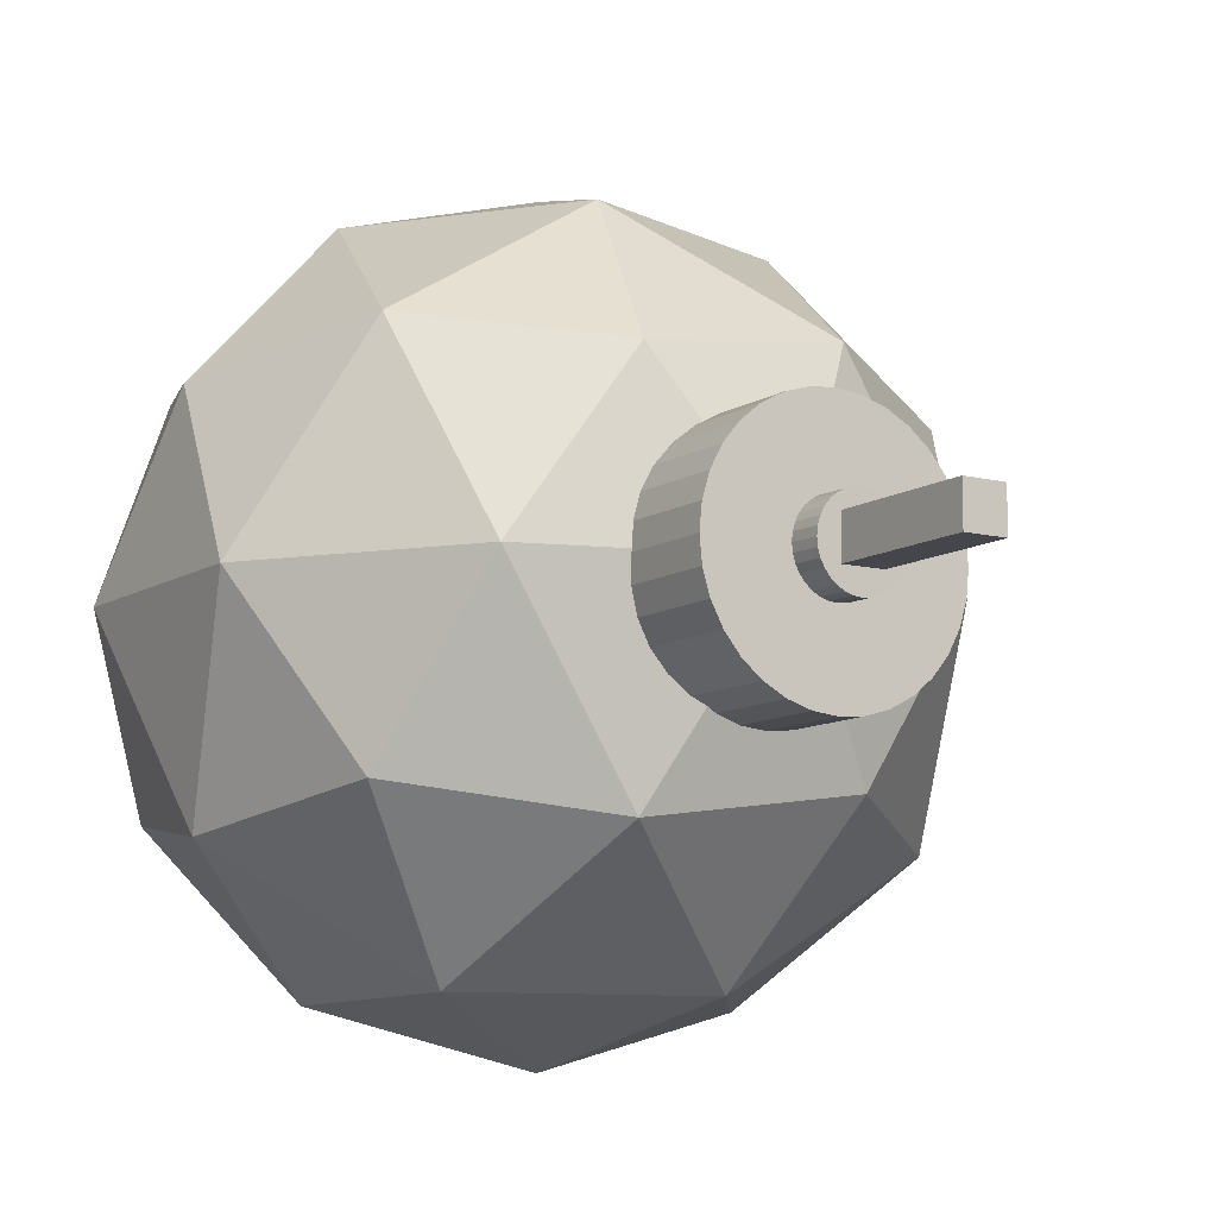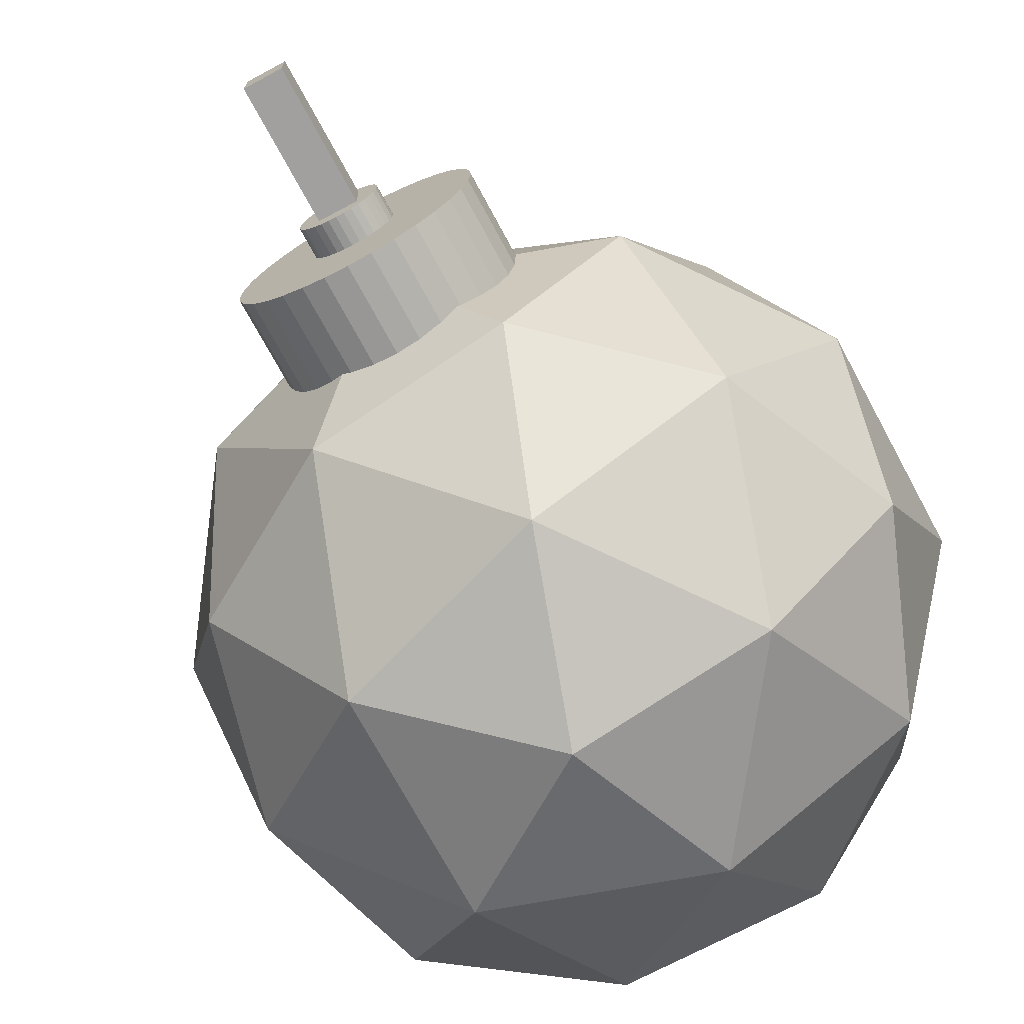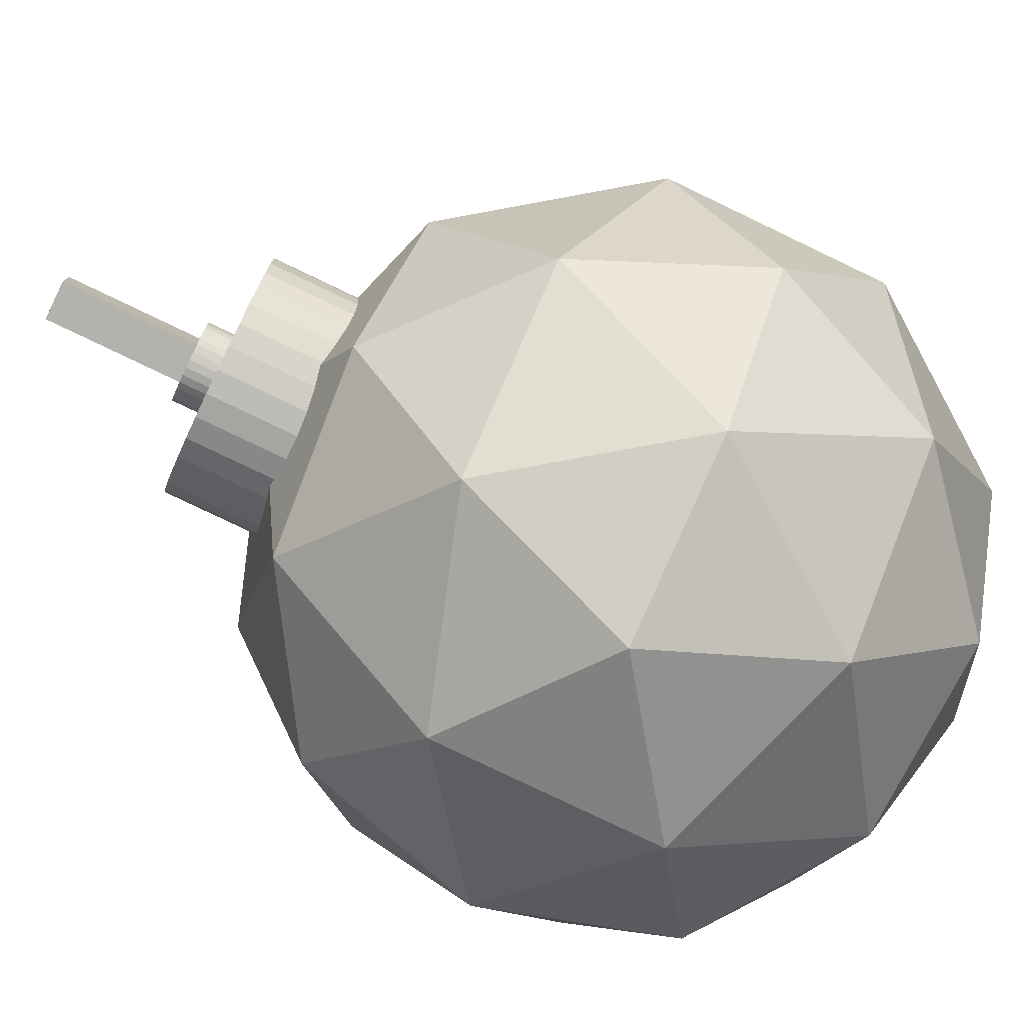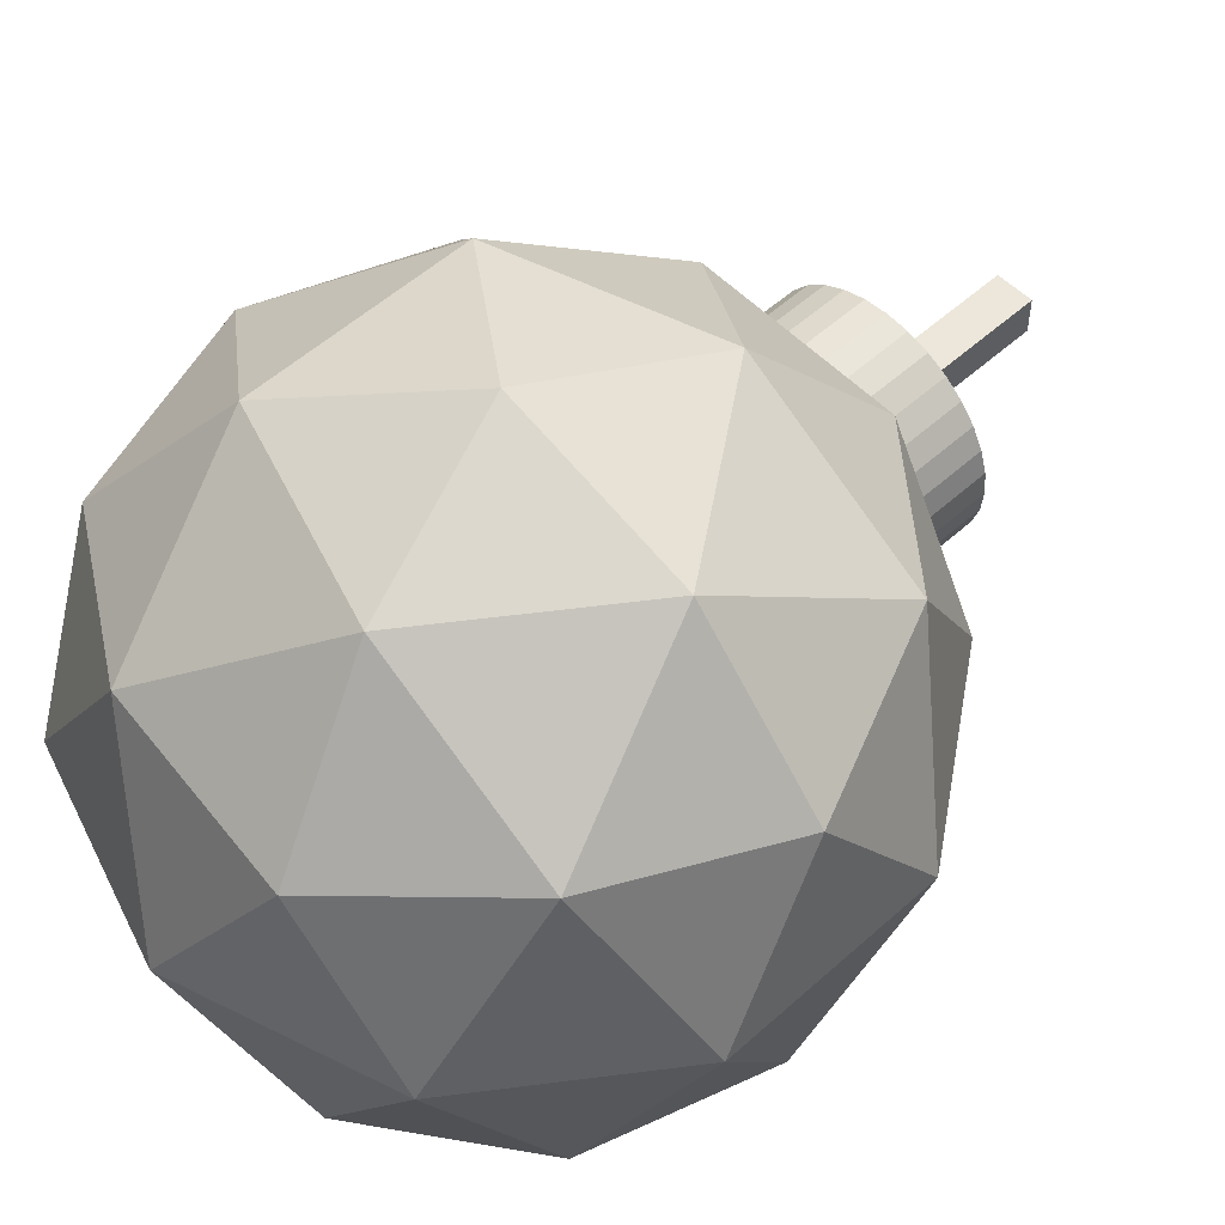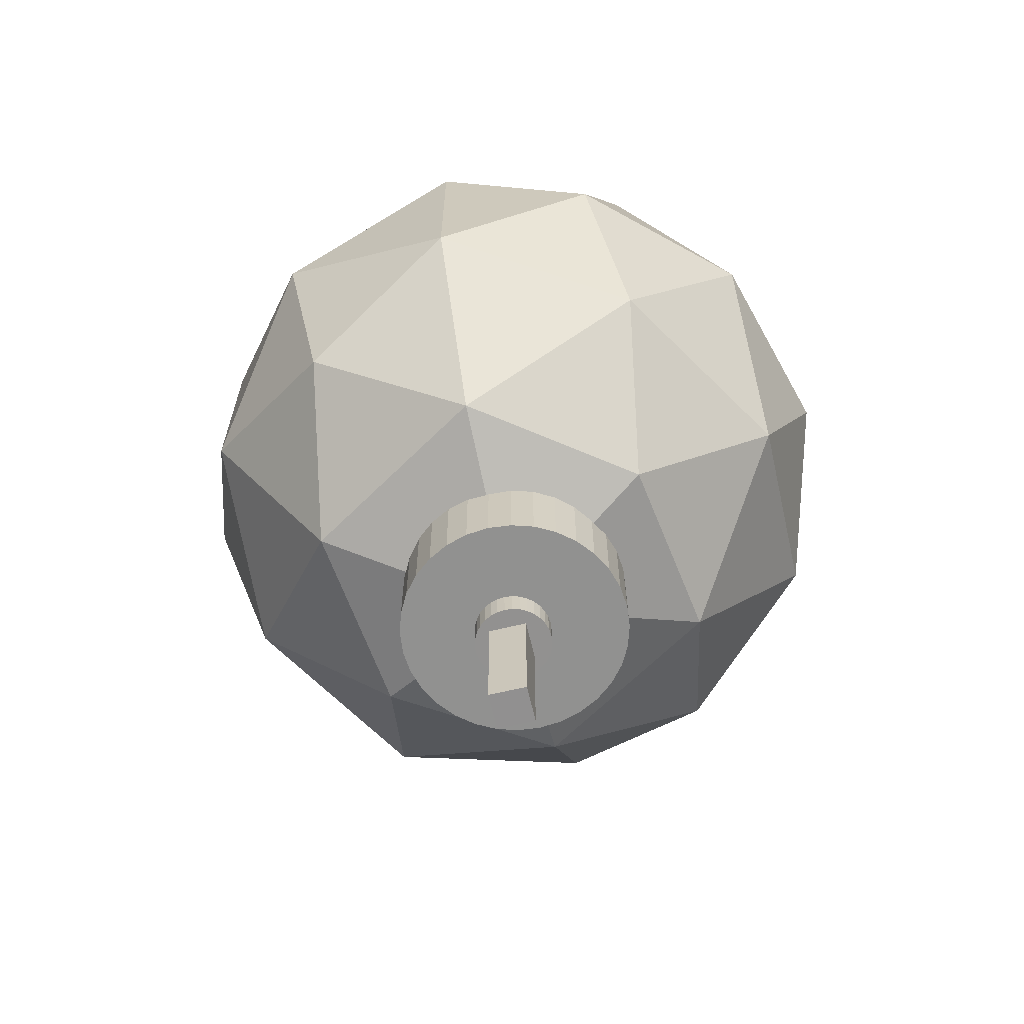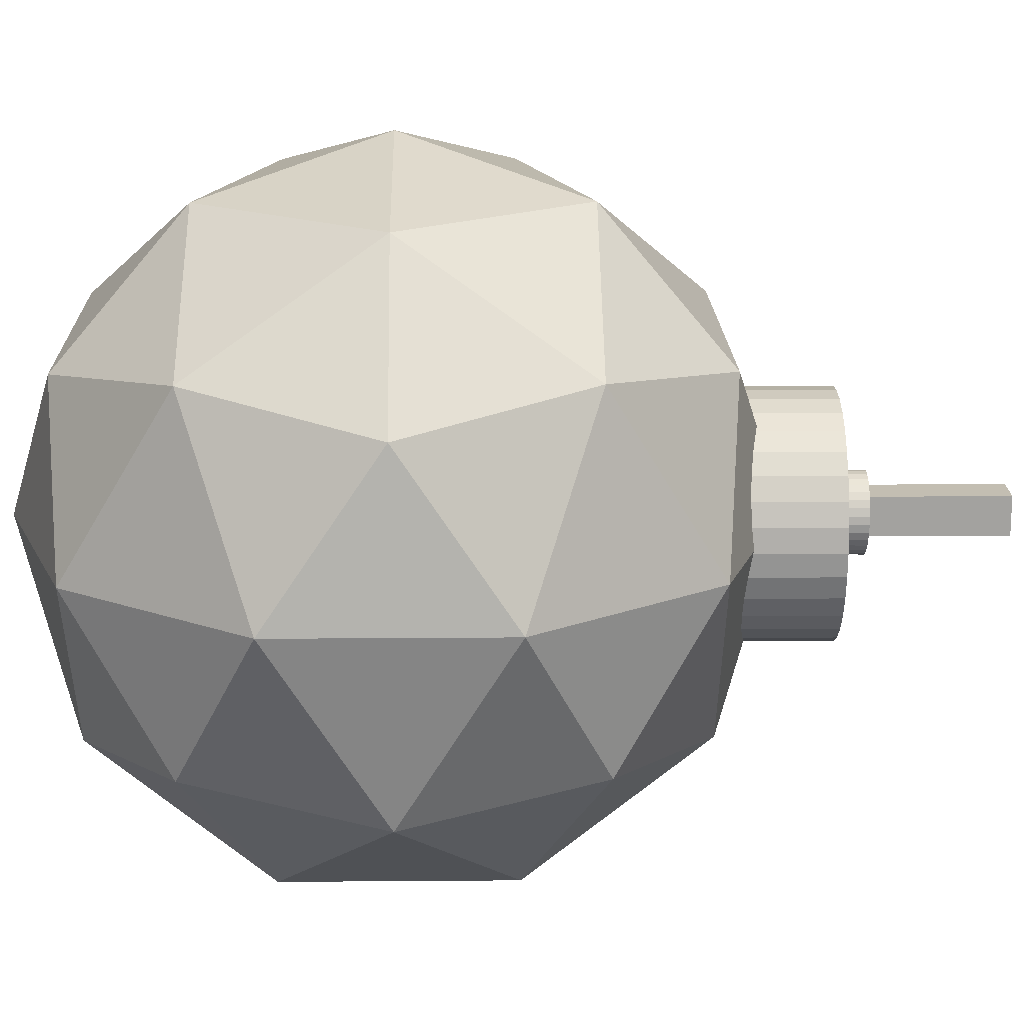
<metadata>
{"format":"obj","ext":"obj","renderer":"f3d","projection":"perspective","resolution":1024,"background":"white","views":[{"elev":-10.1,"azim":147.0,"up":"+Y"},{"elev":-71.9,"azim":-151.7,"up":"+Y"},{"elev":-79.4,"azim":-115.6,"up":"+Y"},{"elev":53.8,"azim":46.2,"up":"+Y"},{"elev":-65.8,"azim":-76.8,"up":"+Z"},{"elev":17.5,"azim":89.1,"up":"+Y"}]}
</metadata>
<code>
o Icosphere.000
v 0 -1 -0
v 0.4253 -0.8507 0.309
v -0.1625 -0.8507 0.5
v 0.7236 -0.4472 0.5257
v 0.8506 -0.5257 -0
v -0.5257 -0.8507 -0
v -0.1625 -0.8507 -0.5
v 0.4253 -0.8507 -0.309
v 0.9511 -0 0.309
v -0.2764 -0.4472 0.8506
v 0.2629 -0.5257 0.809
v 0 -0 1
v -0.8944 -0.4472 -0
v -0.6882 -0.5257 0.5
v -0.9511 -0 0.309
v -0.2764 -0.4472 -0.8506
v -0.6882 -0.5257 -0.5
v -0.5878 0 -0.809
v 0.7236 -0.4472 -0.5257
v 0.2629 -0.5257 -0.809
v 0.5878 0 -0.809
v 0.5878 -0 0.809
v -0.5878 -0 0.809
v -0.9511 0 -0.309
v 0 0 -1
v 0.9511 0 -0.309
v 0.2764 0.4472 0.8506
v 0.6882 0.5257 0.5
v 0.1625 0.8507 0.5
v -0.7236 0.4472 0.5257
v -0.2629 0.5257 0.809
v -0.4253 0.8507 0.309
v -0.7236 0.4472 -0.5257
v -0.8506 0.5257 0
v -0.4253 0.8507 -0.309
v 0.2764 0.4472 -0.8506
v -0.2629 0.5257 -0.809
v 0.1625 0.8507 -0.5
v 0.8944 0.4472 0
v 0.6882 0.5257 -0.5
v 0.5257 0.8507 0
v 0 1 0
f 1 2 3
f 4 2 5
f 1 3 6
f 1 6 7
f 1 7 8
f 4 5 9
f 10 11 12
f 13 14 15
f 16 17 18
f 19 20 21
f 4 9 22
f 10 12 23
f 13 15 24
f 16 18 25
f 19 21 26
f 27 28 29
f 30 31 32
f 33 34 35
f 36 37 38
f 39 40 41
f 41 38 42
f 41 40 38
f 40 36 38
f 38 35 42
f 38 37 35
f 37 33 35
f 35 32 42
f 35 34 32
f 34 30 32
f 32 29 42
f 32 31 29
f 31 27 29
f 29 41 42
f 29 28 41
f 28 39 41
f 26 40 39
f 26 21 40
f 21 36 40
f 25 37 36
f 25 18 37
f 18 33 37
f 24 34 33
f 24 15 34
f 15 30 34
f 23 31 30
f 23 12 31
f 12 27 31
f 22 28 27
f 22 9 28
f 9 39 28
f 21 25 36
f 21 20 25
f 20 16 25
f 18 24 33
f 18 17 24
f 17 13 24
f 15 23 30
f 15 14 23
f 14 10 23
f 12 22 27
f 12 11 22
f 11 4 22
f 9 26 39
f 9 5 26
f 5 19 26
f 8 20 19
f 8 7 20
f 7 16 20
f 7 17 16
f 7 6 17
f 6 13 17
f 6 14 13
f 6 3 14
f 3 10 14
f 5 8 19
f 5 2 8
f 2 1 8
f 3 11 10
f 3 2 11
f 2 4 11
o Cylinder.000
v 0.000306 -0.3395 -0.4624
v 0.000306 -0.3406 -1.128
v 0.06519 -0.3343 -1.128
v 0.06519 -0.3331 -0.4624
v 0.1276 -0.3153 -1.128
v 0.1276 -0.3141 -0.4625
v 0.1851 -0.2846 -1.128
v 0.1851 -0.2834 -0.4625
v 0.2355 -0.2432 -1.128
v 0.2355 -0.242 -0.4626
v 0.2768 -0.1928 -1.128
v 0.2768 -0.1917 -0.4627
v 0.3076 -0.1353 -1.128
v 0.3076 -0.1342 -0.4628
v 0.3265 -0.07295 -1.128
v 0.3265 -0.07177 -0.4629
v 0.3329 -0.00807 -1.128
v 0.3329 -0.006886 -0.463
v 0.3265 0.05681 -1.128
v 0.3265 0.058 -0.4631
v 0.3076 0.1192 -1.128
v 0.3076 0.1204 -0.4632
v 0.2768 0.1767 -1.128
v 0.2768 0.1779 -0.4633
v 0.2355 0.2271 -1.129
v 0.2355 0.2283 -0.4634
v 0.1851 0.2685 -1.129
v 0.1851 0.2696 -0.4635
v 0.1276 0.2992 -1.129
v 0.1276 0.3004 -0.4636
v 0.06519 0.3181 -1.129
v 0.06519 0.3193 -0.4636
v 0.000305 0.3245 -1.129
v 0.000305 0.3257 -0.4636
v -0.06458 0.3181 -1.129
v -0.06458 0.3193 -0.4636
v -0.127 0.2992 -1.129
v -0.127 0.3004 -0.4636
v -0.1845 0.2685 -1.129
v -0.1845 0.2696 -0.4635
v -0.2349 0.2271 -1.129
v -0.2349 0.2283 -0.4634
v -0.2762 0.1767 -1.128
v -0.2762 0.1779 -0.4633
v -0.307 0.1192 -1.128
v -0.307 0.1204 -0.4632
v -0.3259 0.05681 -1.128
v -0.3259 0.058 -0.4631
v -0.3323 -0.008071 -1.128
v -0.3323 -0.006886 -0.463
v -0.3259 -0.07295 -1.128
v -0.3259 -0.07177 -0.4629
v -0.307 -0.1353 -1.128
v -0.307 -0.1342 -0.4628
v -0.2762 -0.1928 -1.128
v -0.2762 -0.1917 -0.4627
v -0.2349 -0.2432 -1.128
v -0.2349 -0.242 -0.4626
v -0.1845 -0.2846 -1.128
v -0.1845 -0.2834 -0.4625
v -0.127 -0.3153 -1.128
v -0.127 -0.3141 -0.4625
v -0.06458 -0.3343 -1.128
v -0.06458 -0.3331 -0.4624
f 43 44 45 46
f 46 45 47 48
f 48 47 49 50
f 50 49 51 52
f 52 51 53 54
f 54 53 55 56
f 56 55 57 58
f 58 57 59 60
f 60 59 61 62
f 62 61 63 64
f 64 63 65 66
f 66 65 67 68
f 68 67 69 70
f 70 69 71 72
f 72 71 73 74
f 74 73 75 76
f 76 75 77 78
f 78 77 79 80
f 80 79 81 82
f 82 81 83 84
f 84 83 85 86
f 86 85 87 88
f 88 87 89 90
f 90 89 91 92
f 92 91 93 94
f 94 93 95 96
f 96 95 97 98
f 98 97 99 100
f 100 99 101 102
f 102 101 103 104
f 45 44 105 103 101 99 97 95 93 91 89 87 85 83 81 79 77 75 73 71 69 67 65 63 61 59 57 55 53 51 49 47
f 104 103 105 106
f 106 105 44 43
f 43 46 48 50 52 54 56 58 60 62 64 66 68 70 72 74 76 78 80 82 84 86 88 90 92 94 96 98 100 102 104 106
o Cylinder.001
v 0.00151 -0.1119 -0.9874
v 0.00151 -0.1154 -1.209
v 0.02317 -0.1132 -1.209
v 0.02317 -0.1097 -0.9874
v 0.04399 -0.1069 -1.21
v 0.04399 -0.1034 -0.9875
v 0.06318 -0.09664 -1.21
v 0.06318 -0.09316 -0.9877
v 0.08 -0.08284 -1.21
v 0.08 -0.07935 -0.9879
v 0.09381 -0.06602 -1.21
v 0.09381 -0.06253 -0.9882
v 0.1041 -0.04683 -1.21
v 0.1041 -0.04335 -0.9885
v 0.1104 -0.02601 -1.211
v 0.1104 -0.02252 -0.9888
v 0.1125 -0.004359 -1.211
v 0.1125 -0.000871 -0.9891
v 0.1104 0.0173 -1.211
v 0.1104 0.02078 -0.9895
v 0.1041 0.03812 -1.212
v 0.1041 0.0416 -0.9898
v 0.09381 0.05731 -1.212
v 0.09381 0.06079 -0.9901
v 0.08 0.07412 -1.212
v 0.08 0.07761 -0.9904
v 0.06318 0.08793 -1.213
v 0.06318 0.09142 -0.9906
v 0.04399 0.09818 -1.213
v 0.04399 0.1017 -0.9907
v 0.02317 0.1045 -1.213
v 0.02317 0.108 -0.9908
v 0.00151 0.1066 -1.213
v 0.00151 0.1101 -0.9909
v -0.02015 0.1045 -1.213
v -0.02015 0.108 -0.9908
v -0.04097 0.09818 -1.213
v -0.04097 0.1017 -0.9907
v -0.06016 0.08793 -1.213
v -0.06016 0.09142 -0.9906
v -0.07698 0.07412 -1.212
v -0.07698 0.07761 -0.9904
v -0.09079 0.05731 -1.212
v -0.09079 0.06079 -0.9901
v -0.101 0.03812 -1.212
v -0.101 0.0416 -0.9898
v -0.1074 0.0173 -1.211
v -0.1074 0.02078 -0.9895
v -0.1095 -0.004359 -1.211
v -0.1095 -0.000871 -0.9891
v -0.1074 -0.02601 -1.211
v -0.1074 -0.02252 -0.9888
v -0.101 -0.04683 -1.21
v -0.101 -0.04335 -0.9885
v -0.09079 -0.06602 -1.21
v -0.09079 -0.06253 -0.9882
v -0.07698 -0.08284 -1.21
v -0.07698 -0.07935 -0.9879
v -0.06016 -0.09664 -1.21
v -0.06016 -0.09316 -0.9877
v -0.04097 -0.1069 -1.21
v -0.04097 -0.1034 -0.9875
v -0.02015 -0.1132 -1.209
v -0.02015 -0.1097 -0.9874
f 107 108 109 110
f 110 109 111 112
f 112 111 113 114
f 114 113 115 116
f 116 115 117 118
f 118 117 119 120
f 120 119 121 122
f 122 121 123 124
f 124 123 125 126
f 126 125 127 128
f 128 127 129 130
f 130 129 131 132
f 132 131 133 134
f 134 133 135 136
f 136 135 137 138
f 138 137 139 140
f 140 139 141 142
f 142 141 143 144
f 144 143 145 146
f 146 145 147 148
f 148 147 149 150
f 150 149 151 152
f 152 151 153 154
f 154 153 155 156
f 156 155 157 158
f 158 157 159 160
f 160 159 161 162
f 162 161 163 164
f 164 163 165 166
f 166 165 167 168
f 109 108 169 167 165 163 161 159 157 155 153 151 149 147 145 143 141 139 137 135 133 131 129 127 125 123 121 119 117 115 113 111
f 168 167 169 170
f 170 169 108 107
f 107 110 112 114 116 118 120 122 124 126 128 130 132 134 136 138 140 142 144 146 148 150 152 154 156 158 160 162 164 166 168 170
o Cube_Cube.000
v -0.05366 -0.05366 -1.049
v -0.05366 0.05366 -1.049
v -0.05366 0.05366 -1.587
v -0.05366 -0.05366 -1.587
v 0.05366 0.05366 -1.587
v 0.05366 -0.05366 -1.587
v 0.05366 0.05366 -1.049
v 0.05366 -0.05366 -1.049
f 171 172 173 174
f 174 173 175 176
f 176 175 177 178
f 178 177 172 171
f 174 176 178 171
f 175 173 172 177

</code>
